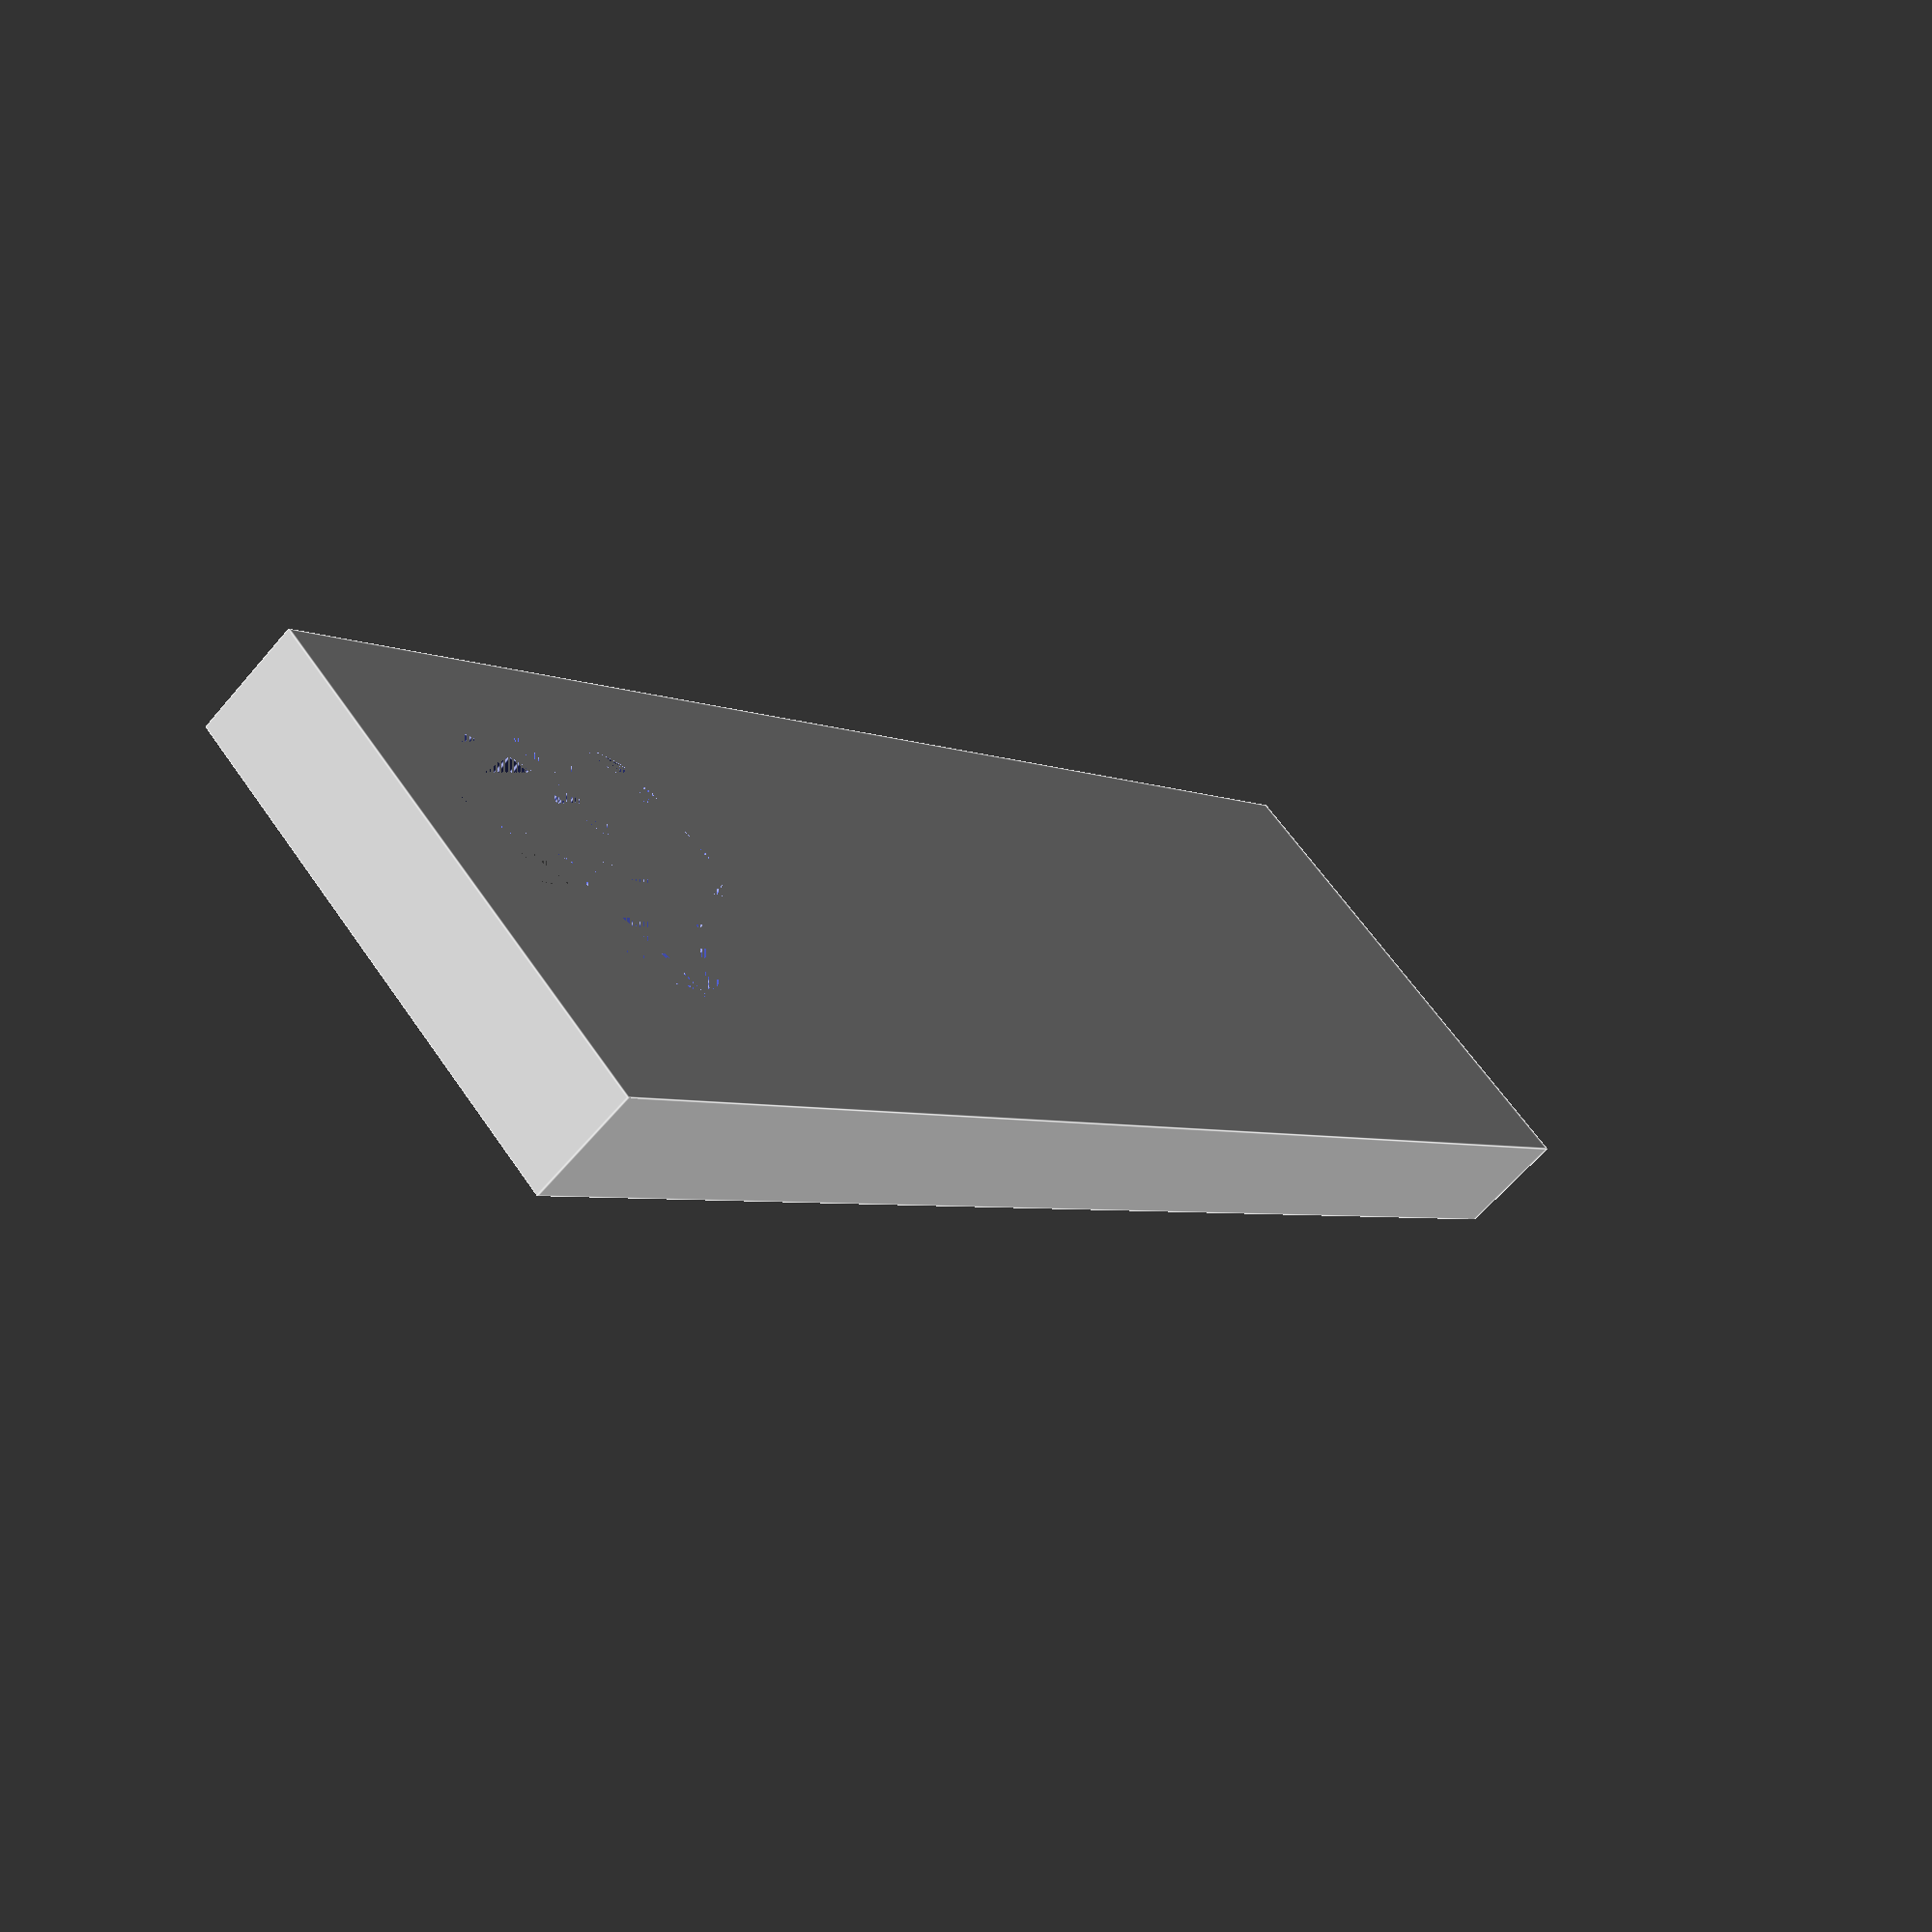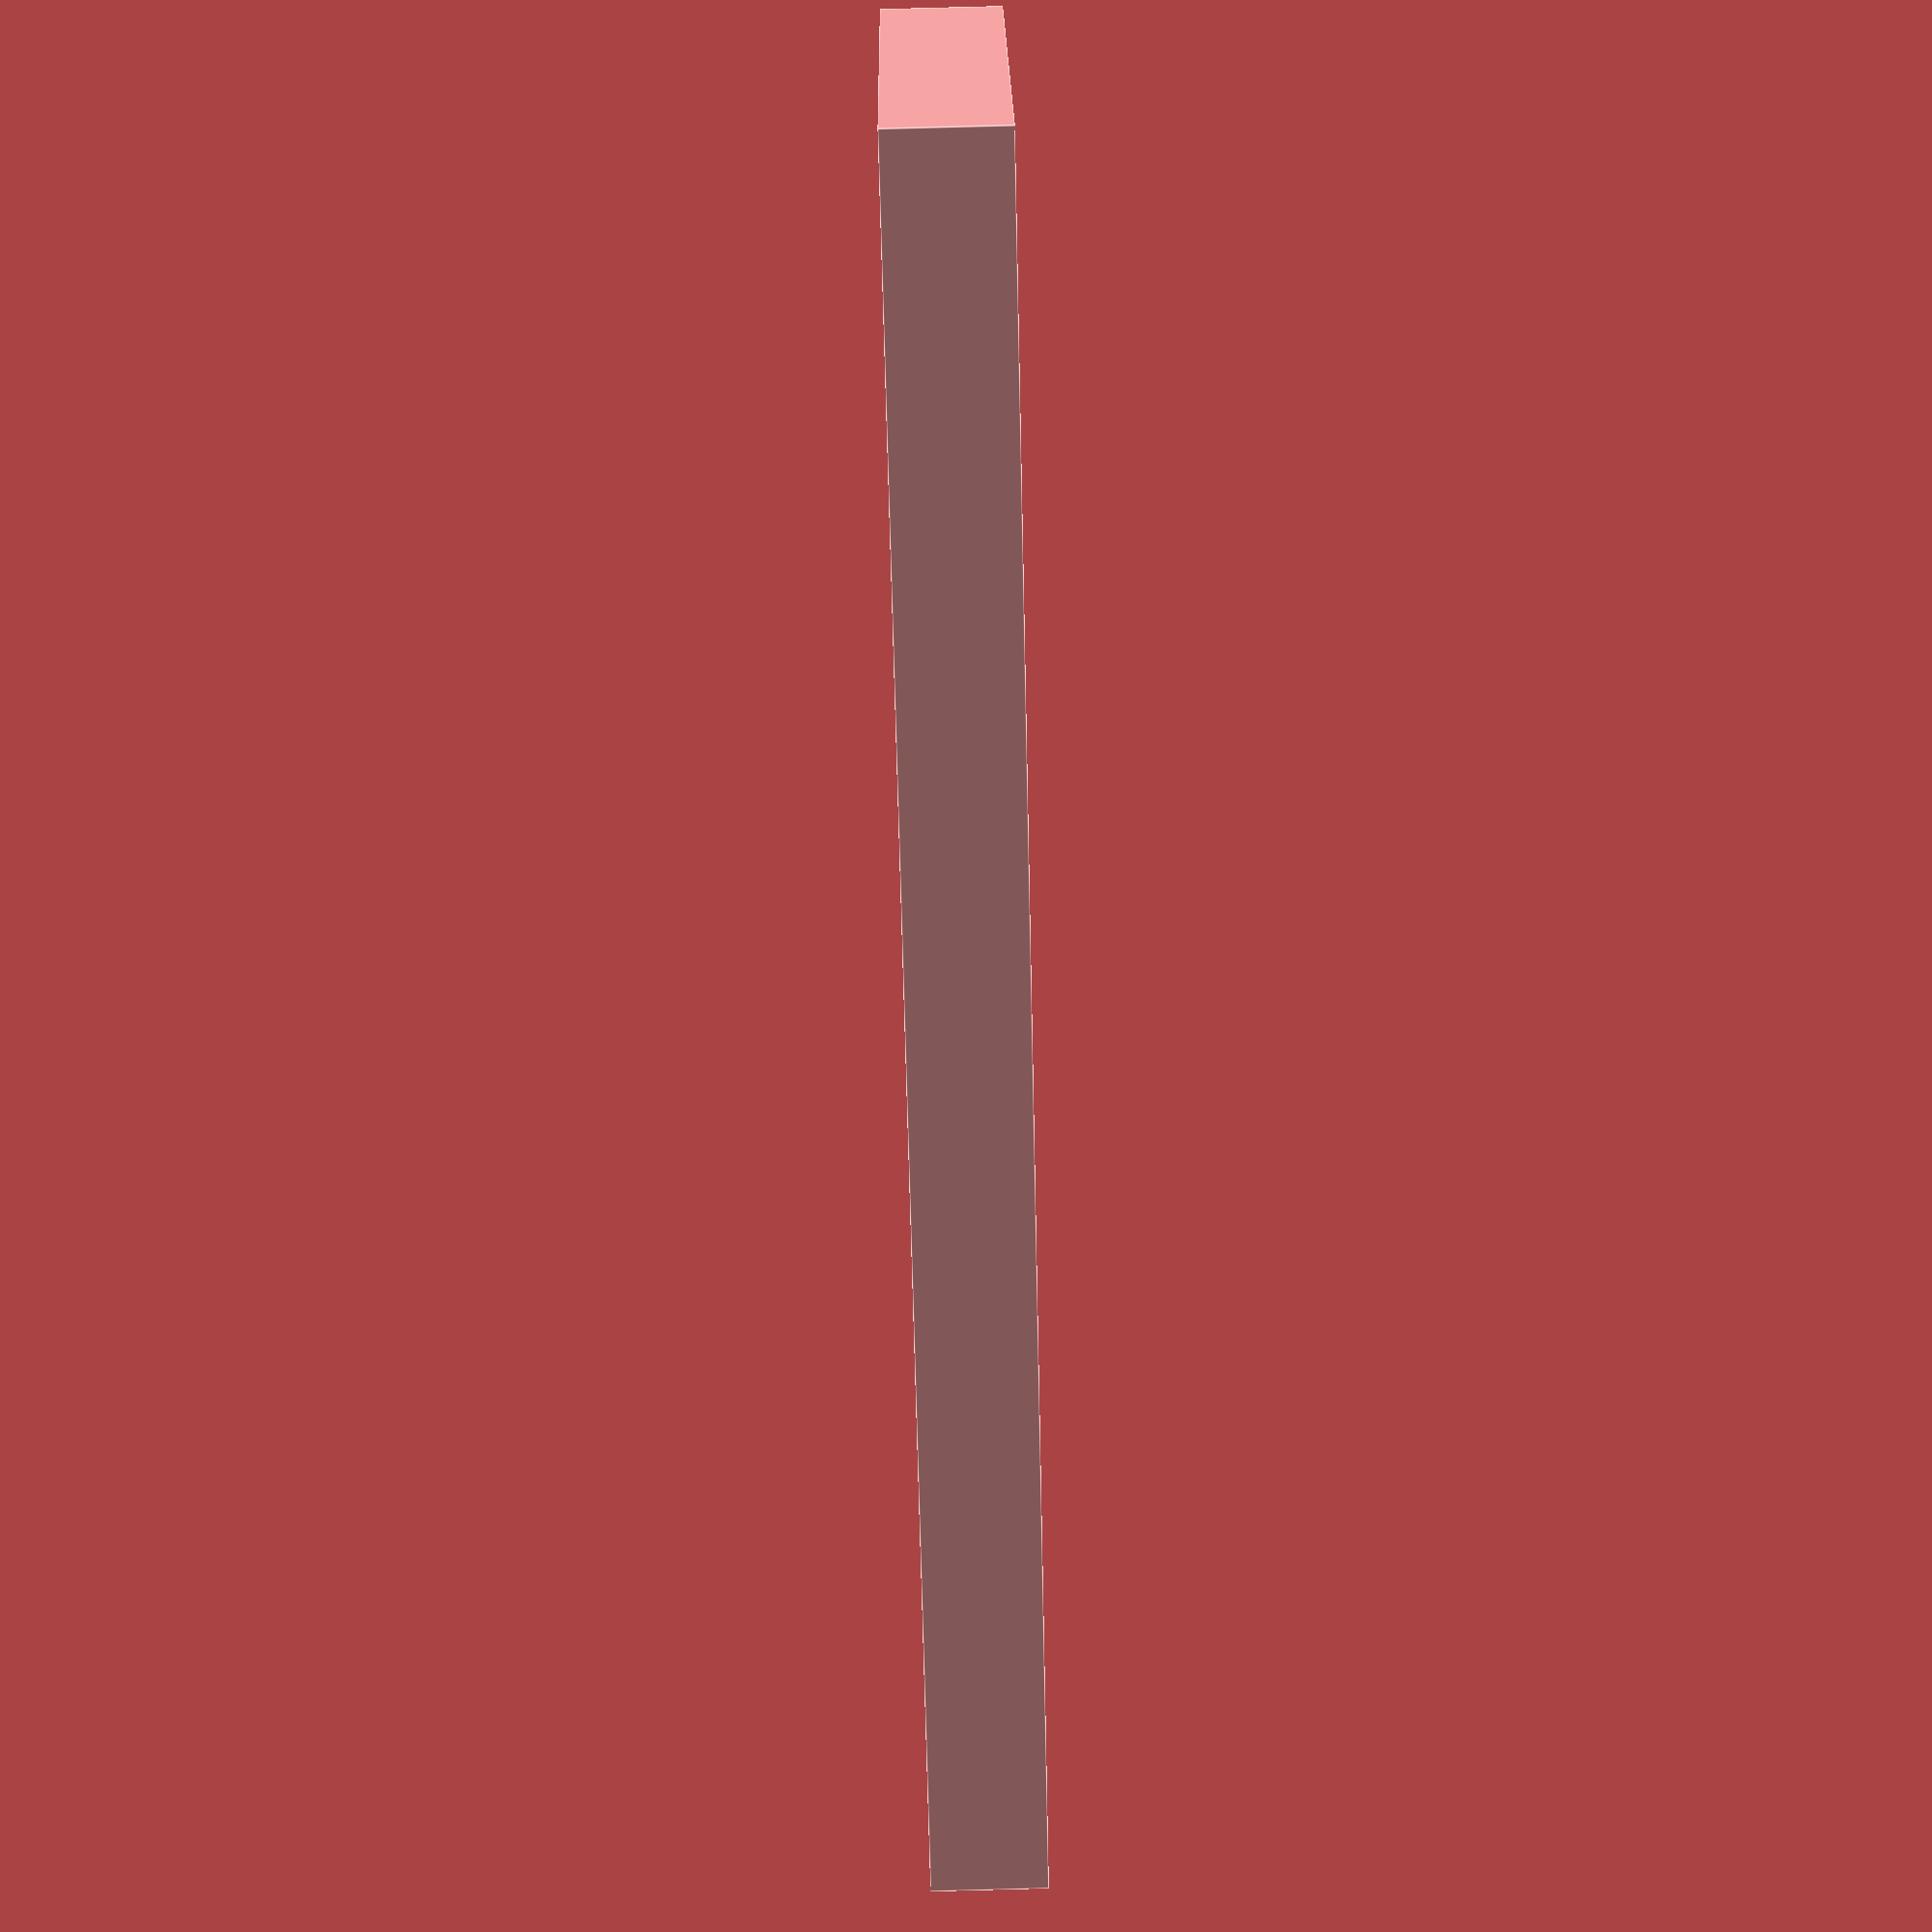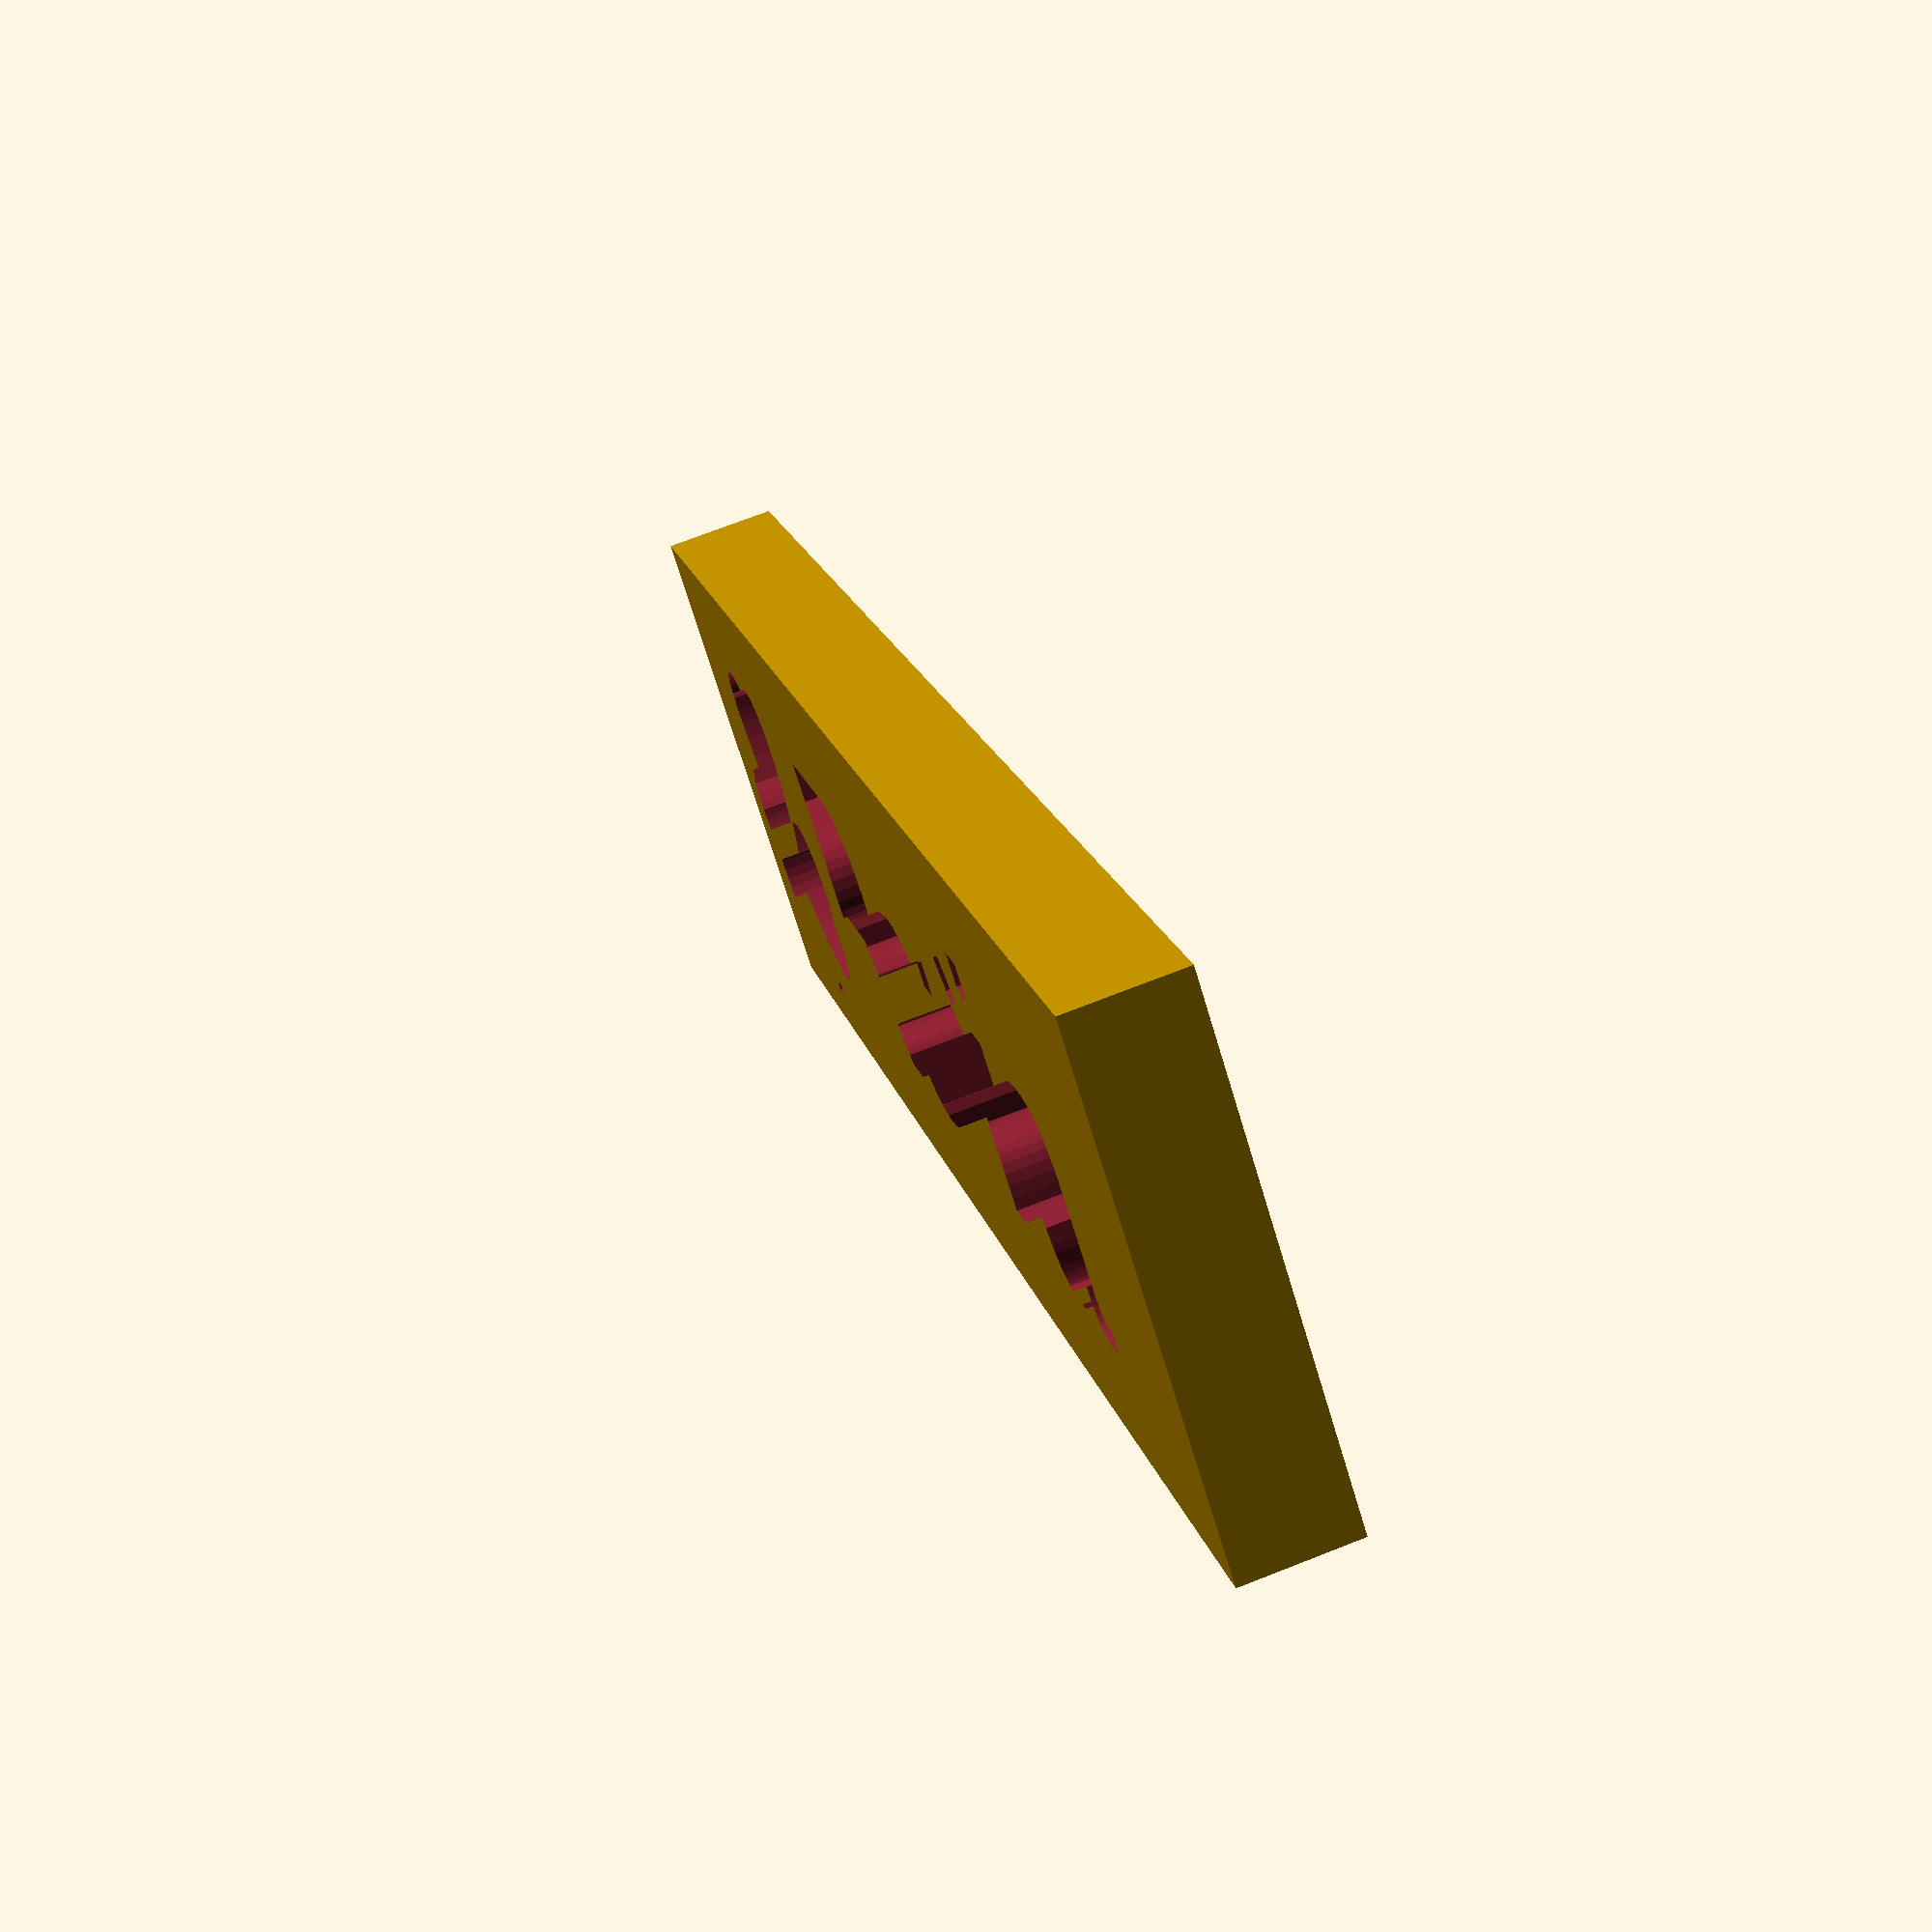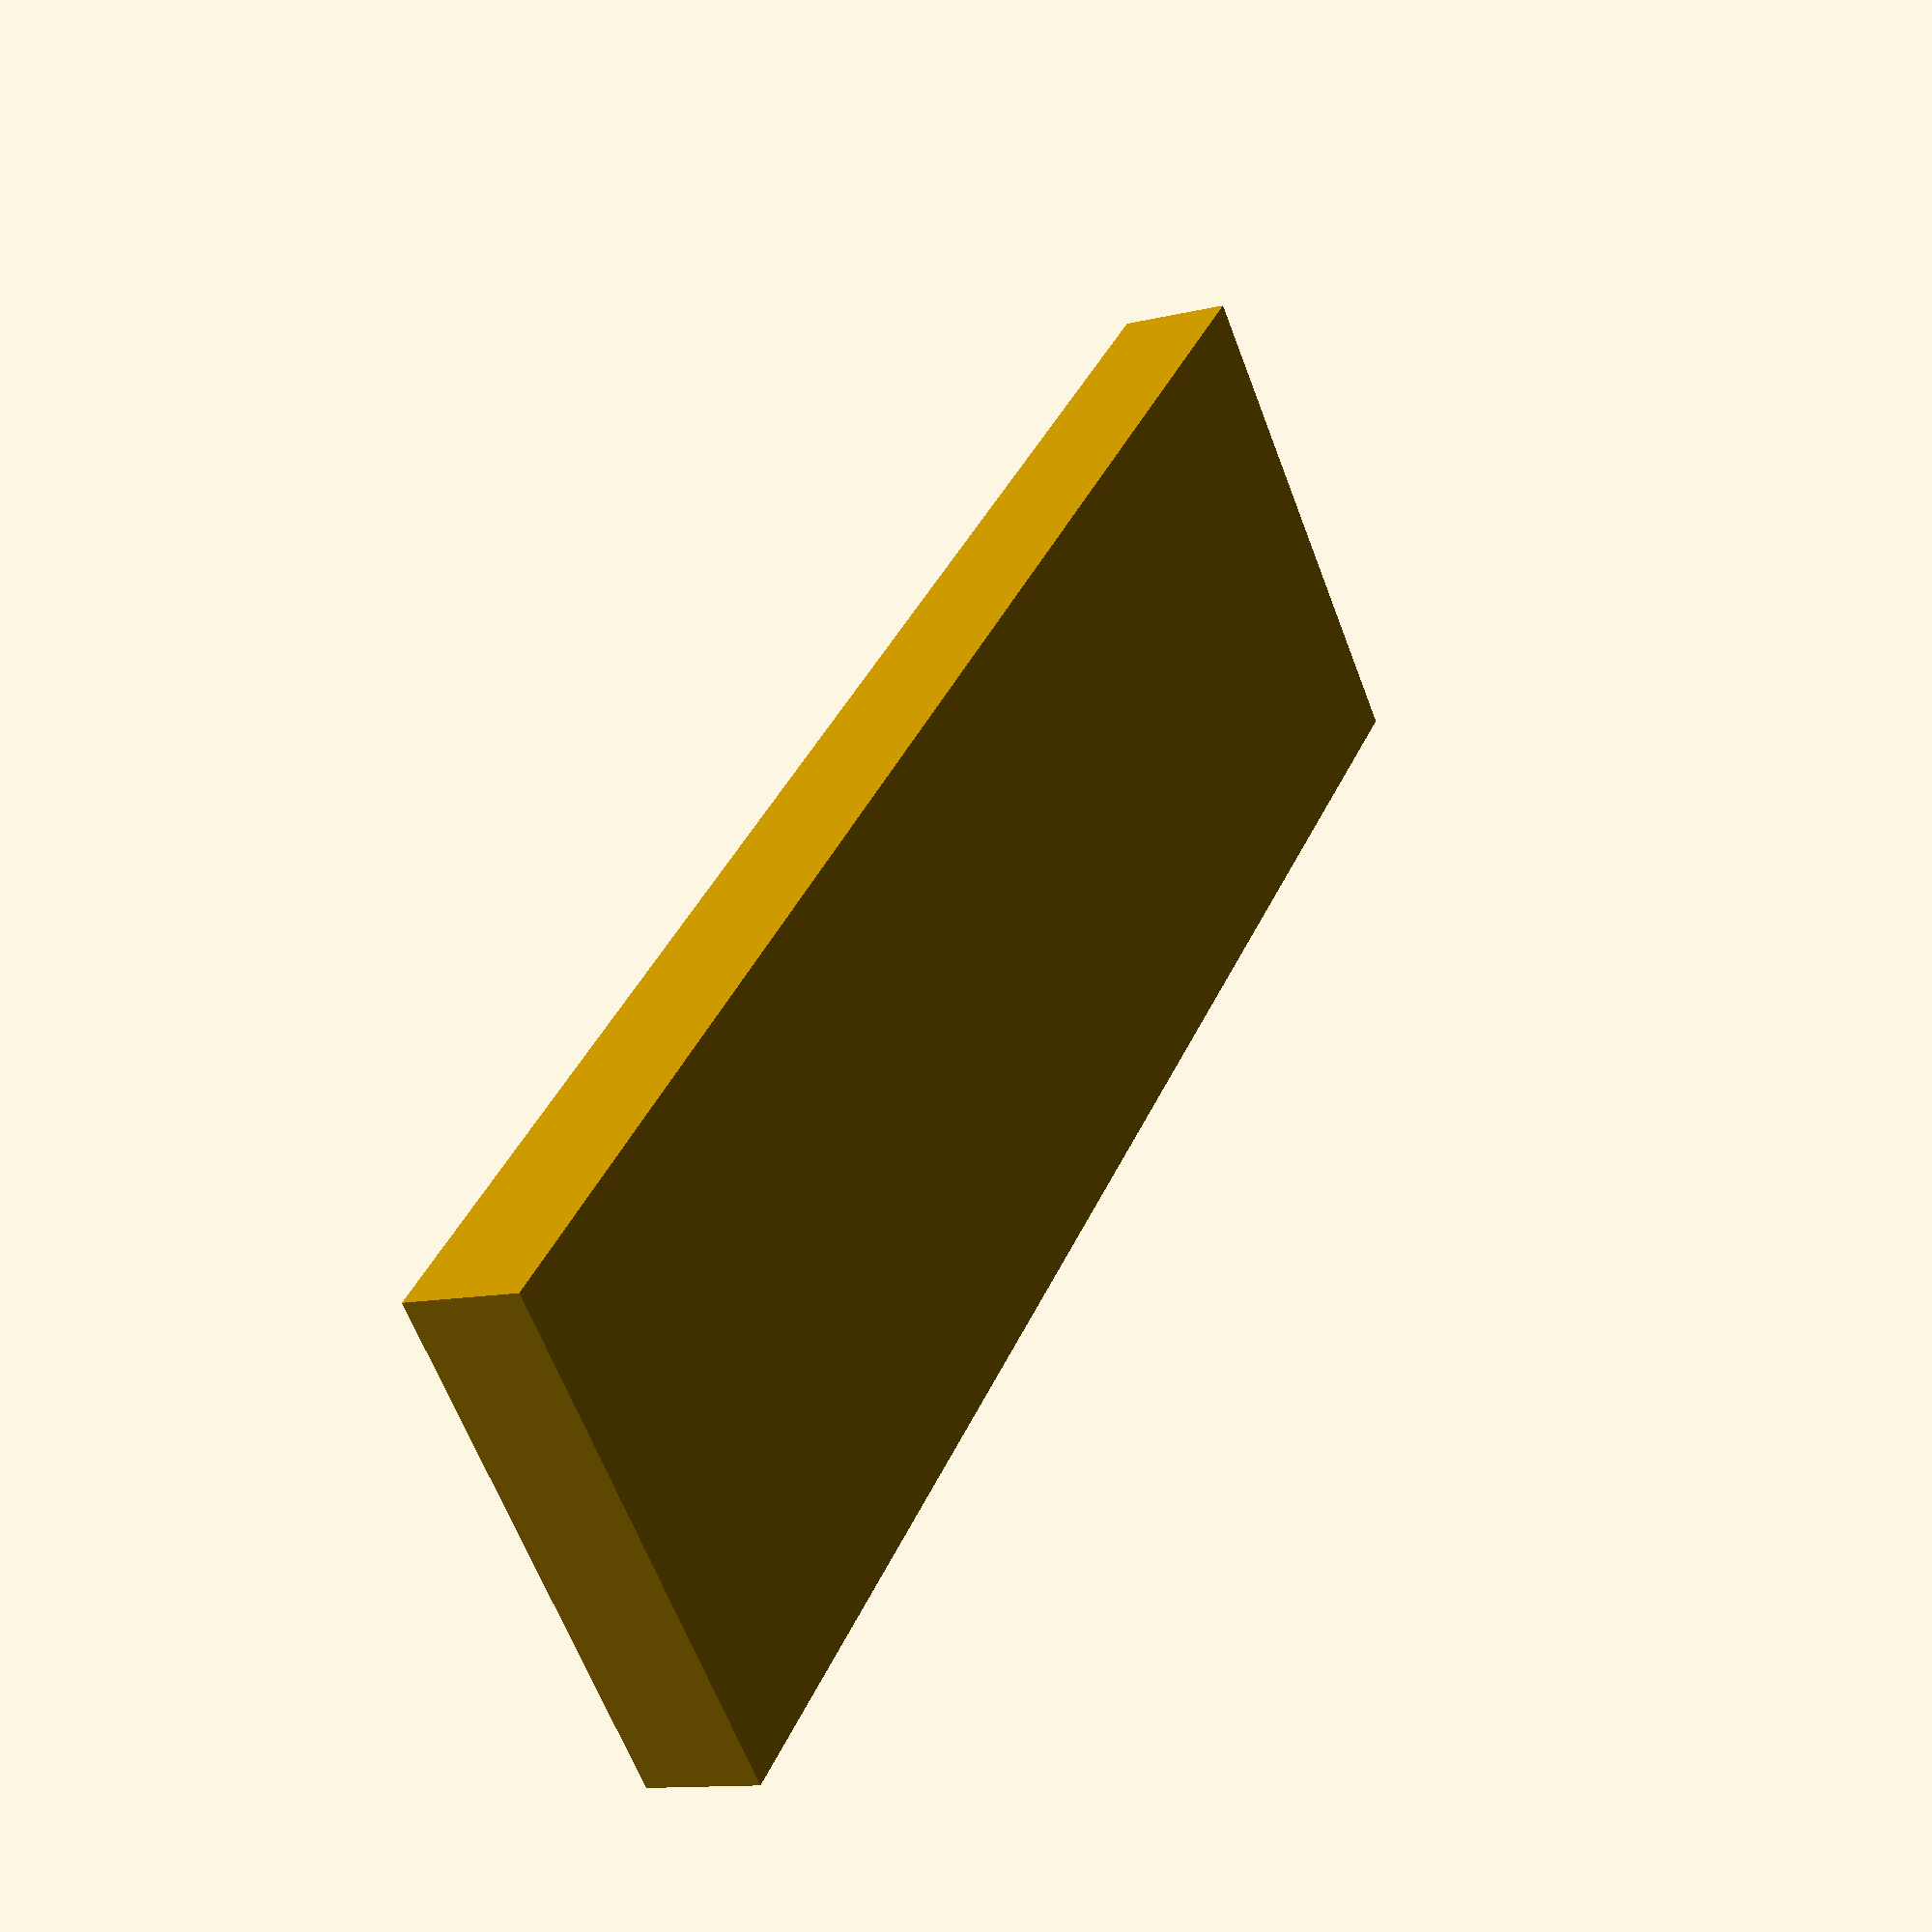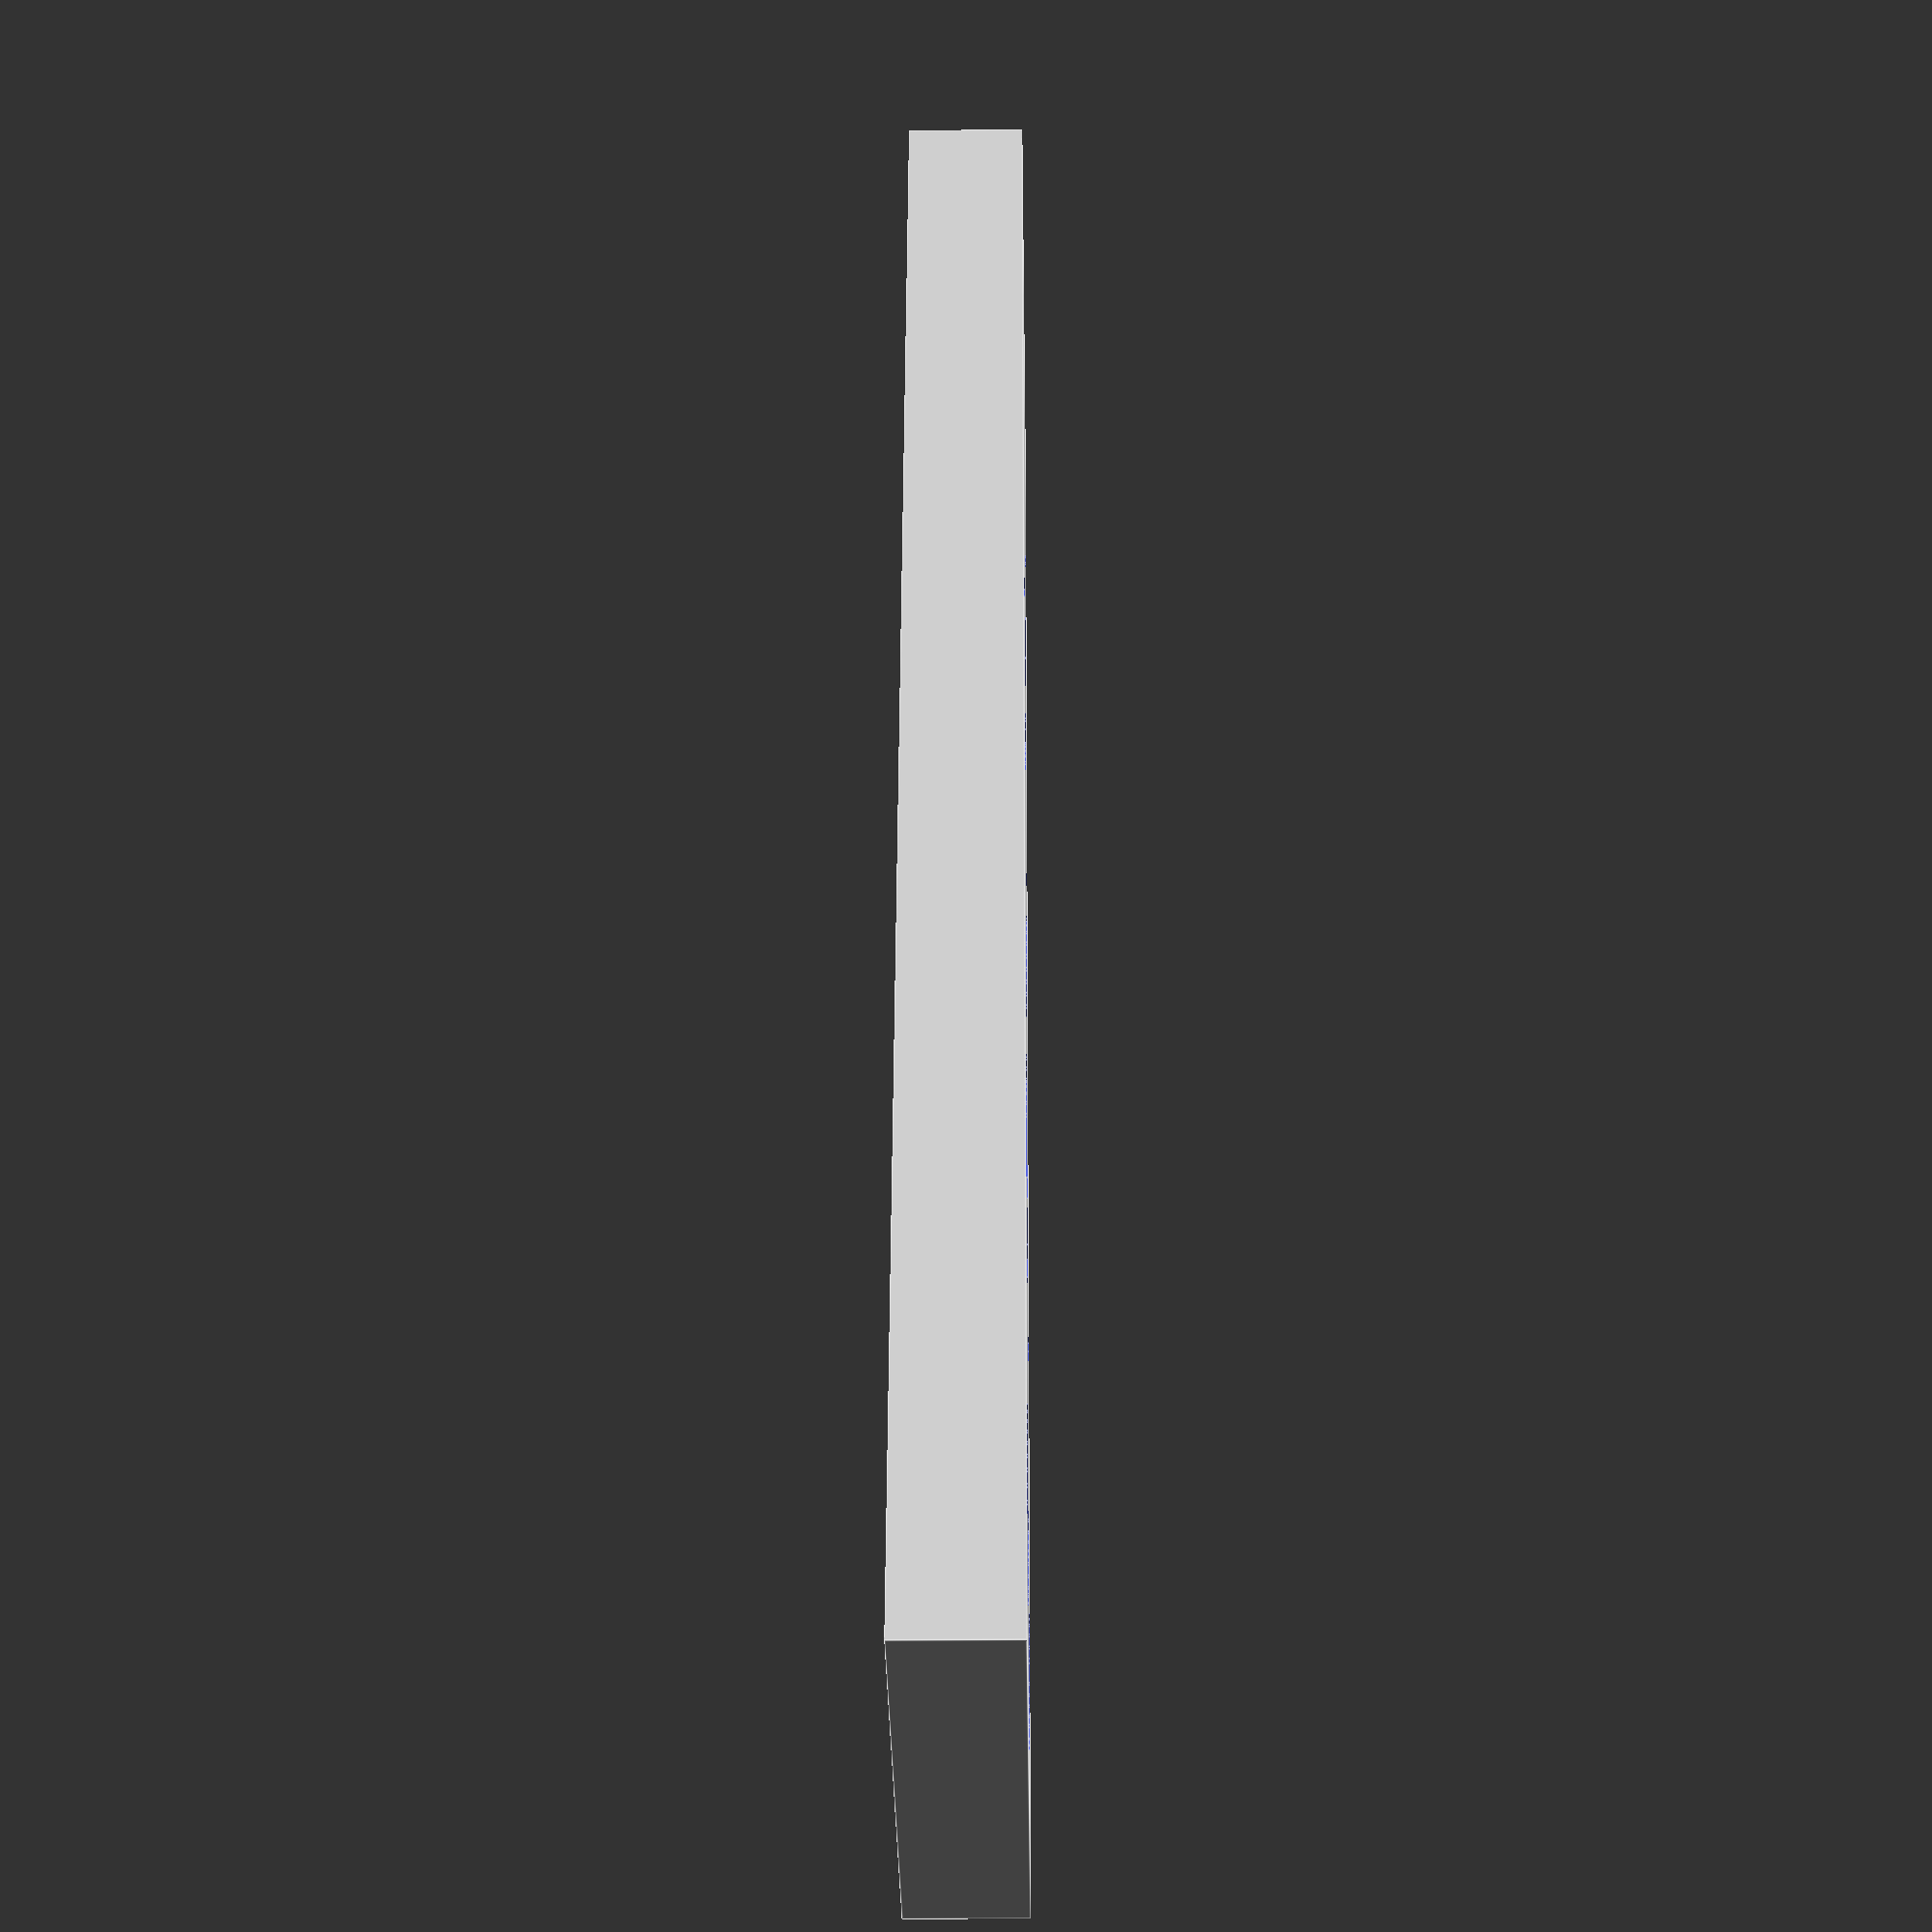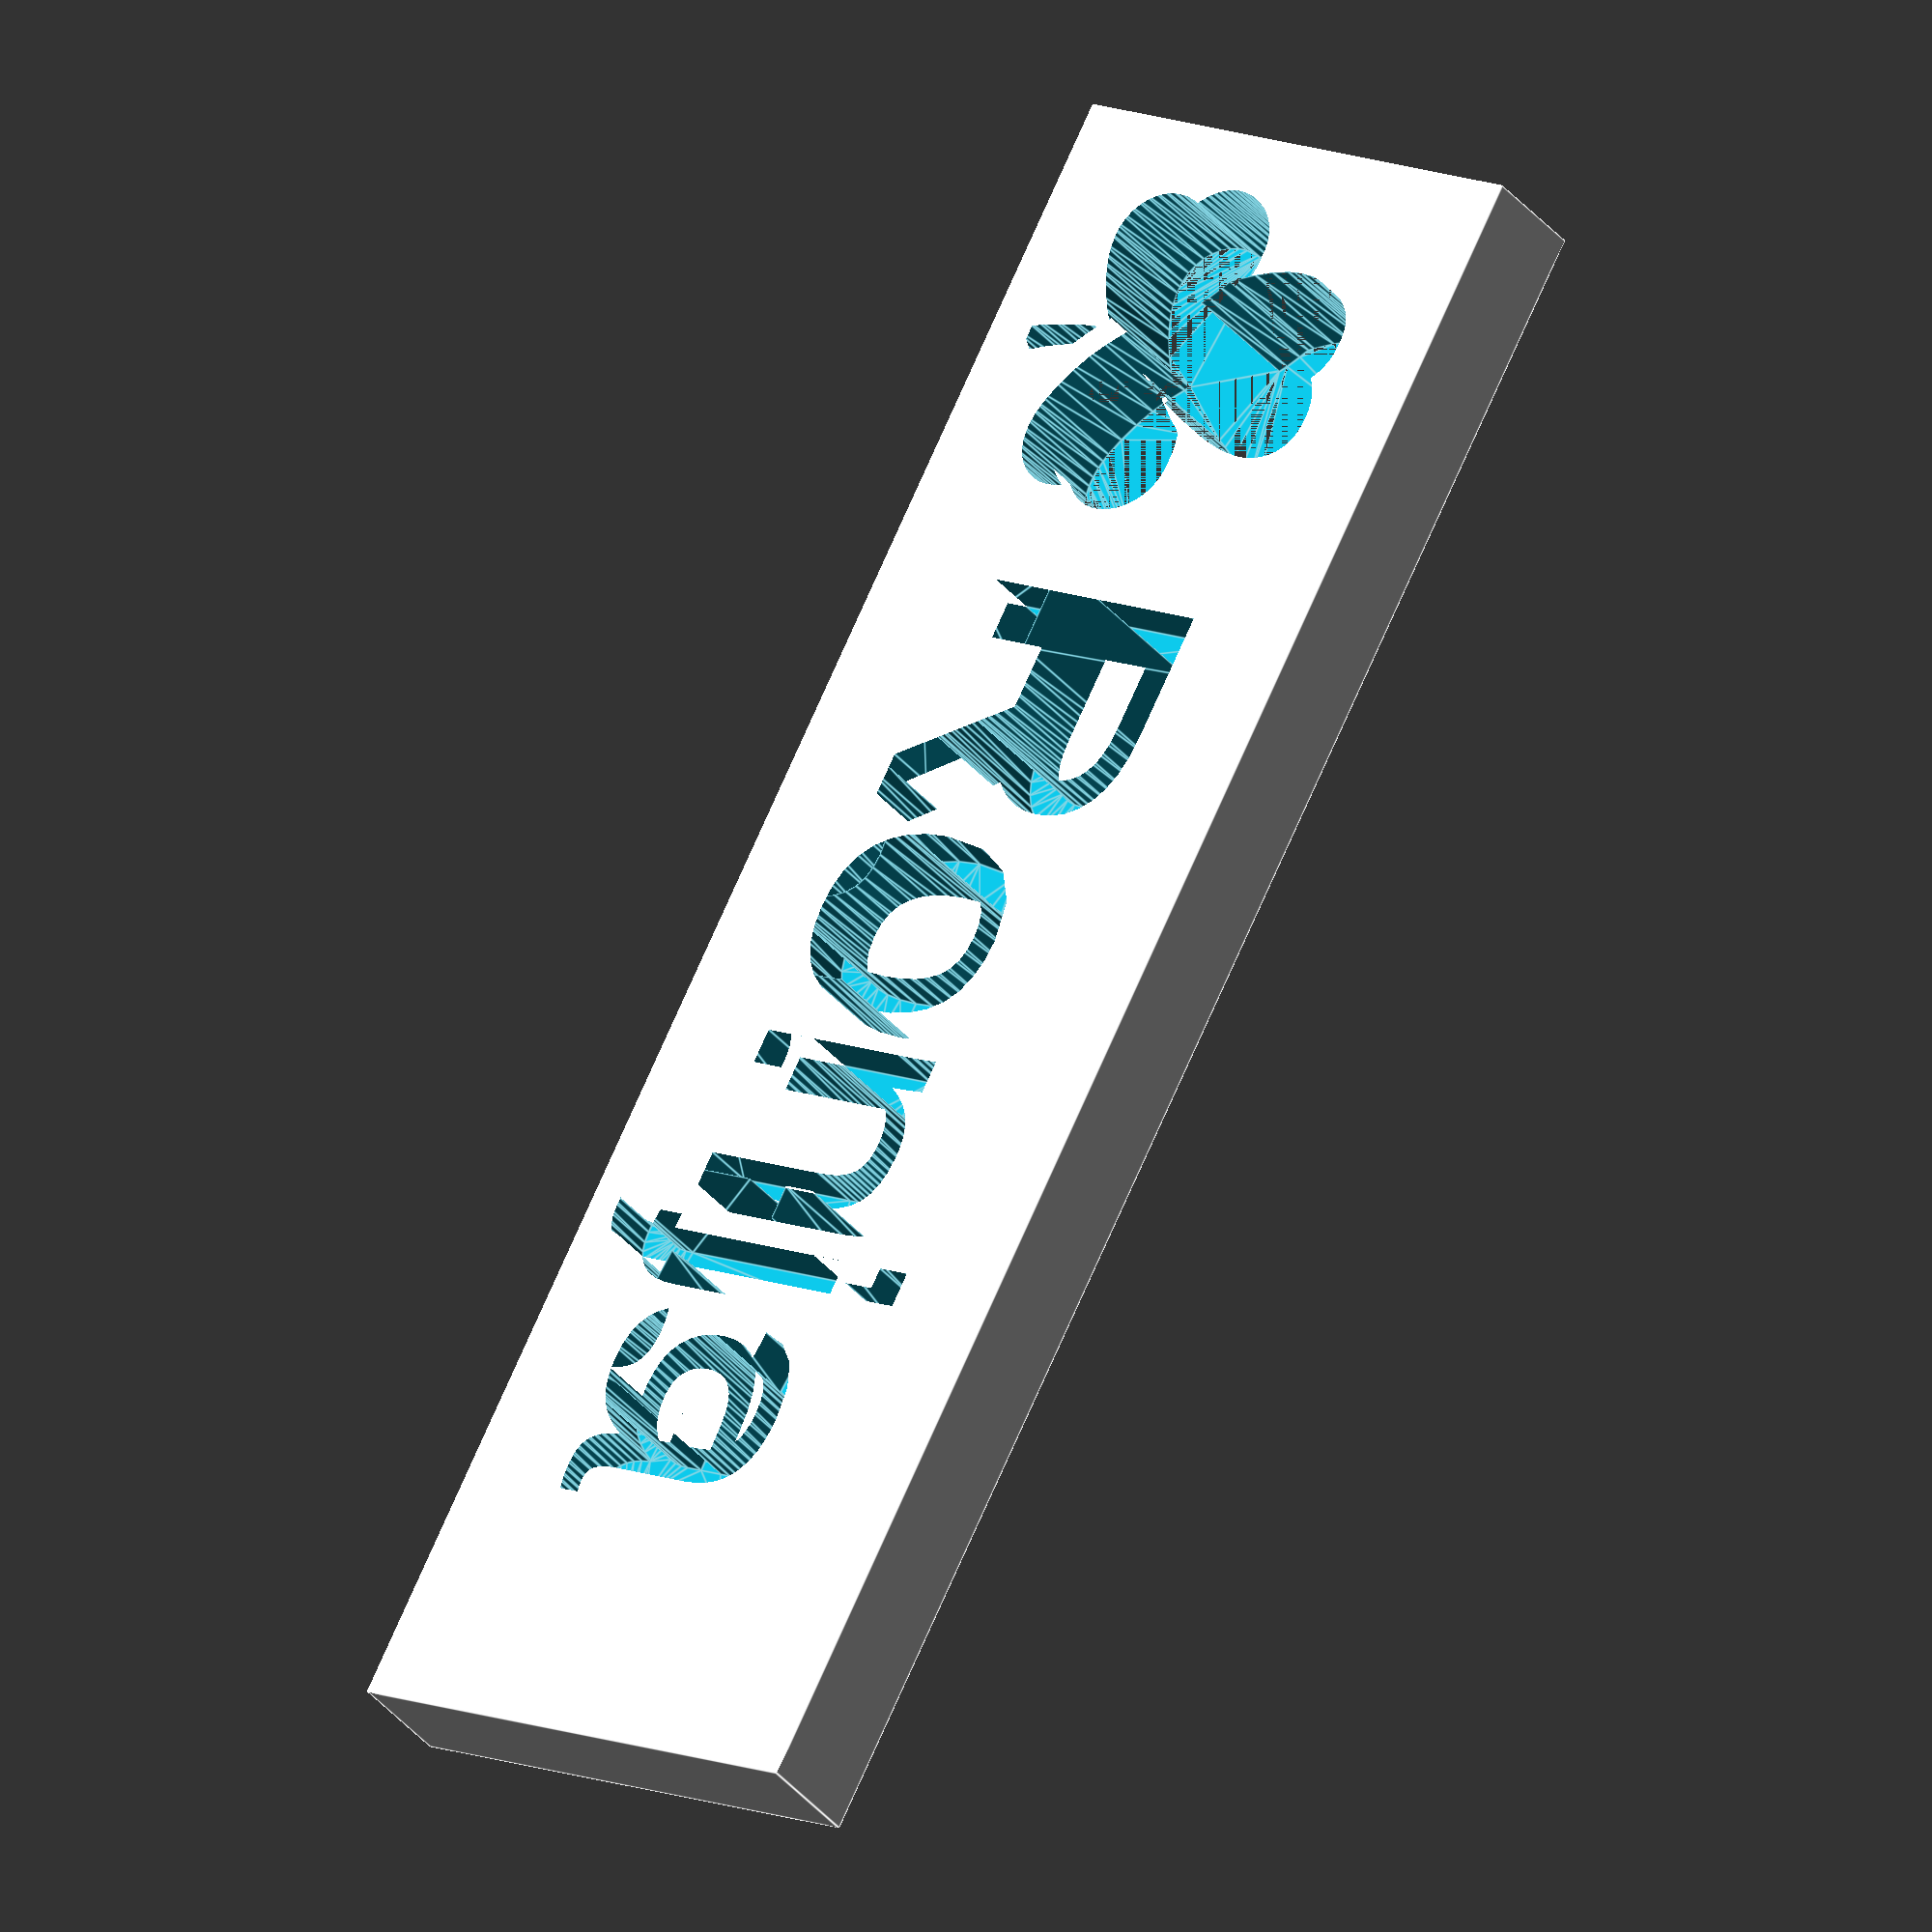
<openscad>
 
// Module names are of the form poly_<inkscape-path-id>().
// As a result you can associate a polygon in this OpenSCAD program with the
//  corresponding SVG element in the Inkscape document by looking for 
//  the XML element with the attribute id="inkscape-path-id".

// Paths have their own variables so they can be imported and used 
//  in polygon(points) structures in other programs.
// The NN_points is the list of all polygon XY vertices. 
// There may be an NN_paths variable as well. If it exists then it 
//  defines the nested paths. Both must be used in the 
//  polygon(points, paths) variant of the command.

profile_scale = 25.4/90; //made in inkscape in mm

// helper functions to determine the X,Y dimensions of the profiles
function min_x(shape_points) = min([ for (x = shape_points) min(x[0])]);
function max_x(shape_points) = max([ for (x = shape_points) max(x[0])]);
function min_y(shape_points) = min([ for (x = shape_points) min(x[1])]);
function max_y(shape_points) = max([ for (x = shape_points) max(x[1])]);

height = 8;
width = 10;


path3748_0_points = [[0.077872,95.503570],[-2.122076,85.049308],[-3.873795,73.919759],[-5.031635,63.208250],[-5.449948,54.008110],[-5.724268,50.431320],[-9.656184,53.377010],[-14.437322,57.011760],[-19.421141,60.413117],[-29.680960,66.353541],[-34.799027,68.811553],[-39.803911,70.874061],[-44.616645,72.500536],[-49.158263,73.650450],[-56.220931,74.455018],[-59.790633,74.474729],[-62.884265,74.218630],[-68.434658,72.837341],[-73.454553,70.464186],[-77.854039,67.217291],[-81.543207,63.214781],[-84.432147,58.574784],[-86.430948,53.415424],[-87.449700,47.854828],[-87.398494,42.011120],[-86.823148,37.857356],[-85.650612,33.894190],[-84.708009,31.080750],[-87.232812,28.366280],[-89.515706,25.648534],[-91.467909,22.770045],[-93.080933,19.755555],[-94.346291,16.629805],[-95.255495,13.417535],[-95.800054,10.143485],[-95.971483,6.832397],[-95.761291,3.509010],[-94.583483,-2.234581],[-92.233186,-7.915150],[-88.983095,-13.371513],[-85.168486,-17.824042],[-80.728933,-21.331010],[-75.604009,-23.950688],[-72.400324,-25.106059],[-69.458433,-25.784388],[-66.041134,-26.101019],[-61.411223,-26.171298],[-55.026728,-25.987217],[-50.072660,-25.184653],[-43.482440,-23.504344],[-37.318628,-21.350890],[-31.615068,-18.737875],[-26.405606,-15.678882],[-24.386596,-14.464297],[-23.851197,-14.241871],[-23.748002,-14.334757],[-27.354107,-17.943350],[-34.127160,-23.405029],[-38.847101,-26.934642],[-40.288737,-30.043616],[-45.089037,-41.454261],[-48.493116,-51.995923],[-50.524642,-61.756987],[-51.033094,-66.372417],[-51.207282,-70.825842],[-50.763032,-78.153720],[-50.169859,-81.316552],[-49.305603,-84.210791],[-48.152475,-86.885547],[-46.692688,-89.389927],[-44.908451,-91.773041],[-42.781977,-94.083997],[-40.175272,-96.422590],[-37.540768,-98.213421],[-34.640380,-99.592869],[-31.236023,-100.697313],[-27.253236,-101.358691],[-22.390205,-101.579499],[-17.515244,-101.359665],[-13.496664,-100.699113],[-10.458586,-99.708958],[-7.457506,-98.396132],[-4.665861,-96.845862],[-2.256088,-95.143377],[0.023362,-93.297570],[2.340462,-95.118450],[7.053441,-98.147797],[12.282505,-100.257636],[17.953865,-101.425777],[23.993732,-101.630030],[27.577879,-101.337403],[30.747863,-100.790524],[33.649746,-99.956161],[36.429592,-98.801078],[40.617536,-96.263010],[44.155599,-93.002901],[47.024530,-89.071714],[49.205077,-84.520412],[50.677989,-79.399956],[51.424016,-73.761311],[51.423907,-67.655439],[50.658412,-61.133302],[49.294627,-54.542032],[47.441512,-47.859419],[45.066578,-41.012479],[42.137335,-33.928226],[38.621294,-26.533676],[34.485964,-18.755845],[29.698857,-10.521748],[24.227482,-1.758400],[20.868462,3.972080],[23.659278,1.413635],[29.305383,-4.823834],[35.917872,-12.583528],[41.607842,-19.708650],[43.694423,-22.378479],[45.402837,-23.847528],[47.759671,-24.702719],[51.791512,-25.530973],[56.198358,-26.046945],[61.575432,-26.219391],[66.798103,-26.048179],[70.741742,-25.533173],[73.809744,-24.659685],[76.721652,-23.517074],[79.470395,-22.110430],[82.048902,-20.444844],[84.450101,-18.525406],[86.666921,-16.357207],[88.692292,-13.945336],[90.519142,-11.294884],[93.204853,-6.199010],[95.005130,-1.004507],[95.925498,4.215877],[95.971483,9.389391],[95.148610,14.443286],[93.462405,19.304812],[90.918393,23.901220],[87.522102,28.159760],[84.847892,31.005290],[85.970702,34.510540],[86.846450,37.752052],[87.407889,41.004717],[87.656947,44.240345],[87.595553,47.430741],[87.225633,50.547715],[86.549116,53.563075],[85.567930,56.448627],[84.284002,59.176180],[81.500497,63.480330],[78.218854,67.091123],[74.463109,69.998590],[70.257297,72.192764],[65.625452,73.663677],[60.591611,74.401361],[55.179809,74.395848],[49.414082,73.637170],[45.309328,72.649029],[40.901110,71.216193],[31.469694,67.161921],[21.710667,61.765317],[12.214862,55.317340],[4.233233,48.472864],[-3.069548,40.978580],[-5.380138,38.527580],[-4.762967,40.233446],[-2.669768,43.856439],[3.073392,52.207340],[5.783672,55.636990],[5.996212,59.339660],[6.935081,67.634341],[8.741514,76.826501],[11.196431,85.973311],[14.080752,94.131940],[14.984232,96.326500],[12.365882,98.978250],[9.747532,101.630030],[5.658952,101.630030],[1.570352,101.630030],[0.078002,95.503540],[0.077872,95.503570]];

module poly_path3748(h, w, res=4)  {
  scale([profile_scale, -profile_scale, 1])
  union()  {
    linear_extrude(height=h)
      polygon(path3748_0_points);
  }
}

// The shapes

difference(){

    difference(){
        translate([-8,-8,0])
            cube(size = [60, 18, 4], center=false) ;
        resize([12, 0, 5], auto=[true, true, false])
            poly_path3748(height, width);
    }
    translate([8, -4, 2])
        linear_extrude(8)
            text("Ronja");
 }
</openscad>
<views>
elev=243.1 azim=47.5 roll=40.2 proj=p view=edges
elev=96.8 azim=331.1 roll=271.5 proj=p view=edges
elev=289.1 azim=308.4 roll=68.5 proj=p view=wireframe
elev=191.7 azim=224.0 roll=59.8 proj=p view=solid
elev=200.8 azim=105.5 roll=269.0 proj=p view=edges
elev=212.4 azim=298.0 roll=148.6 proj=o view=edges
</views>
